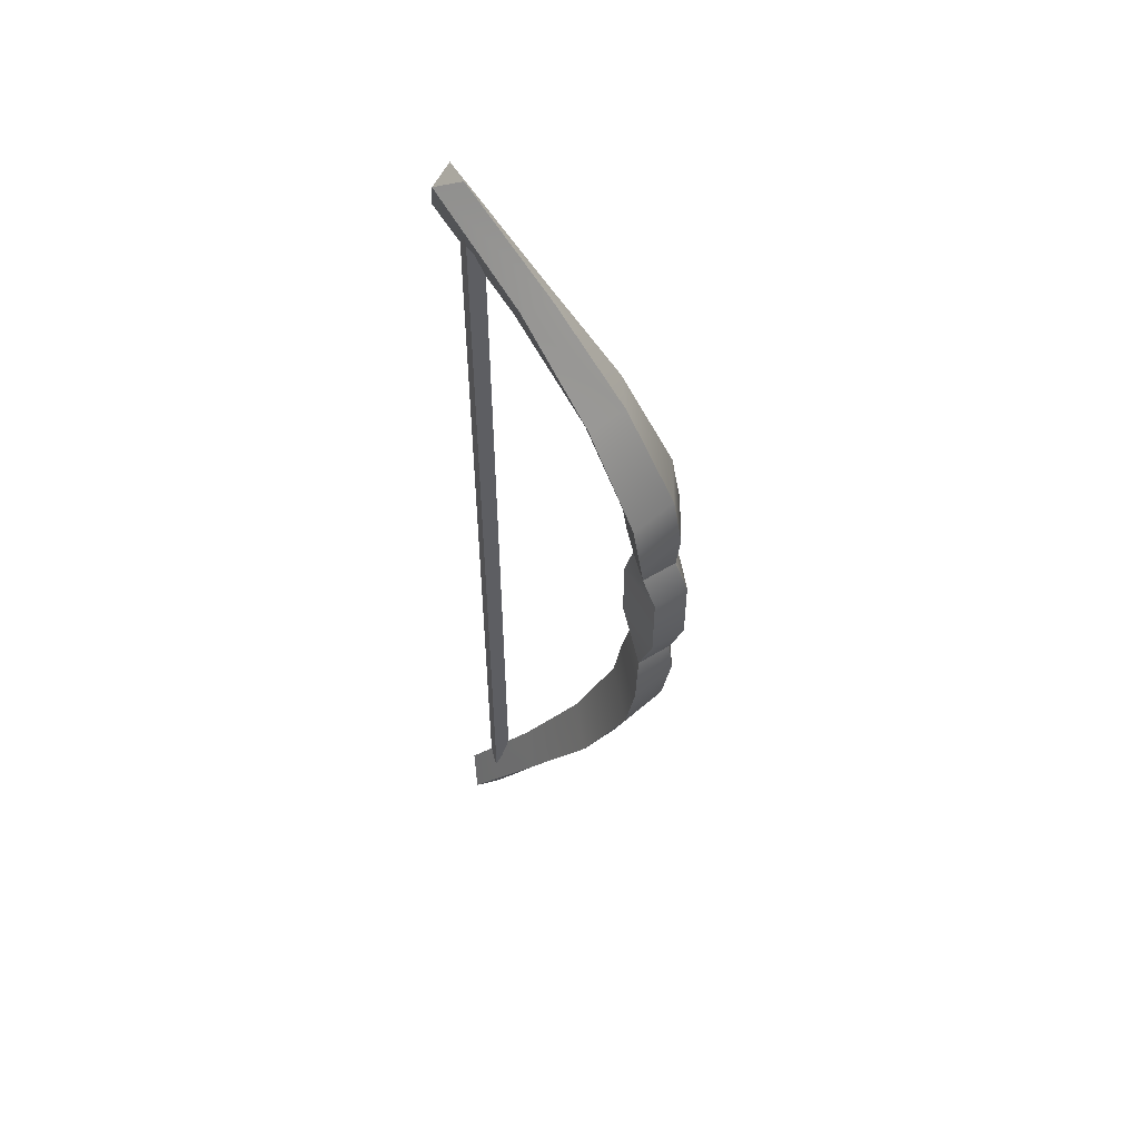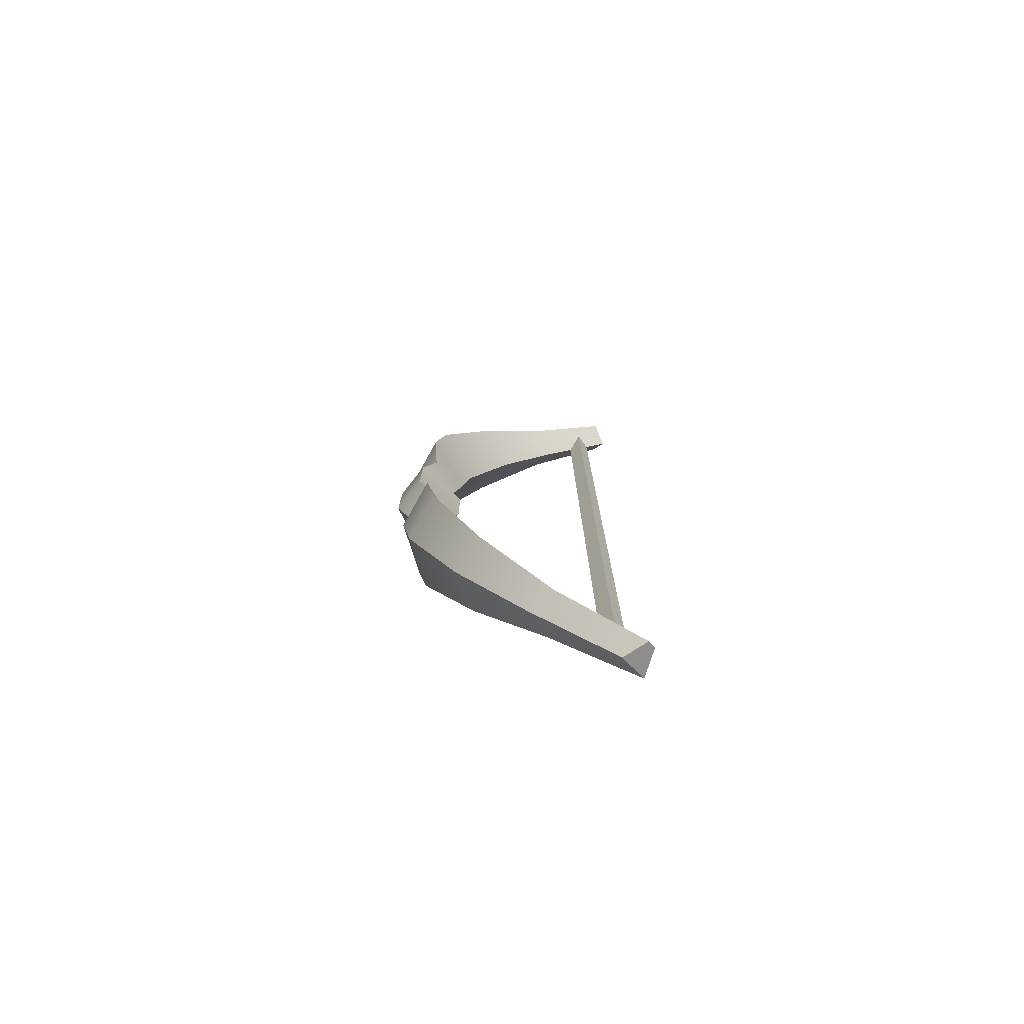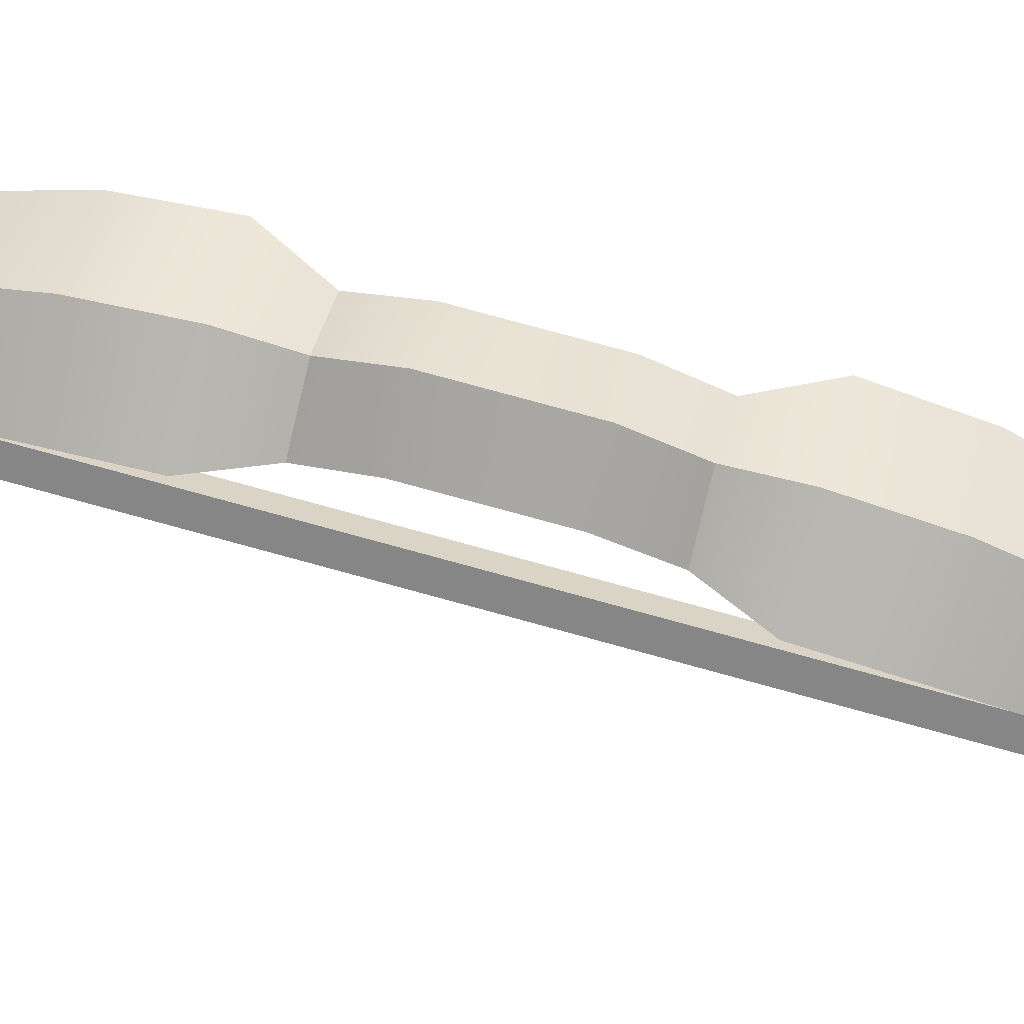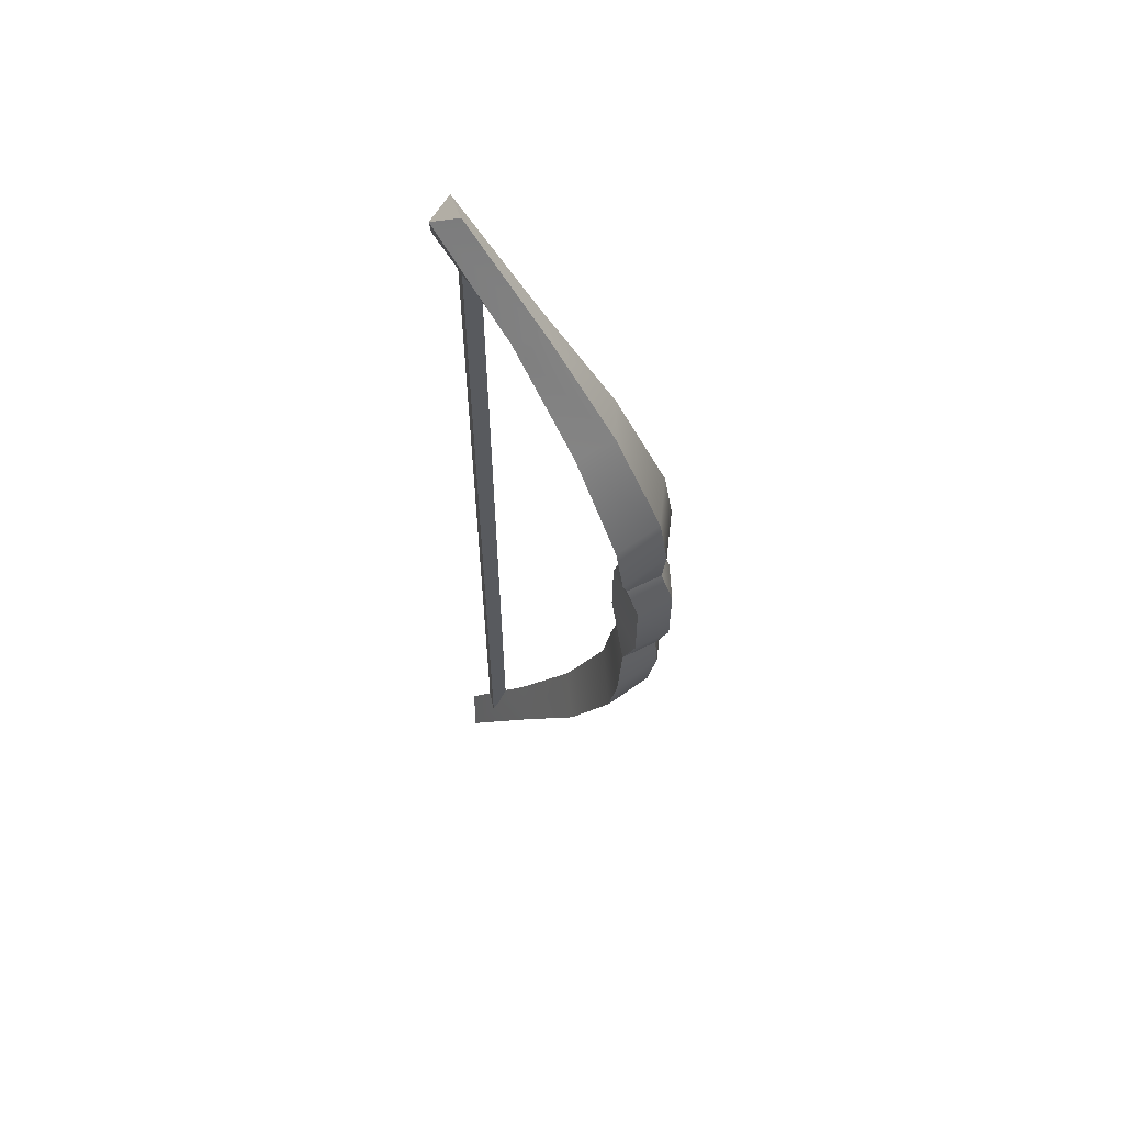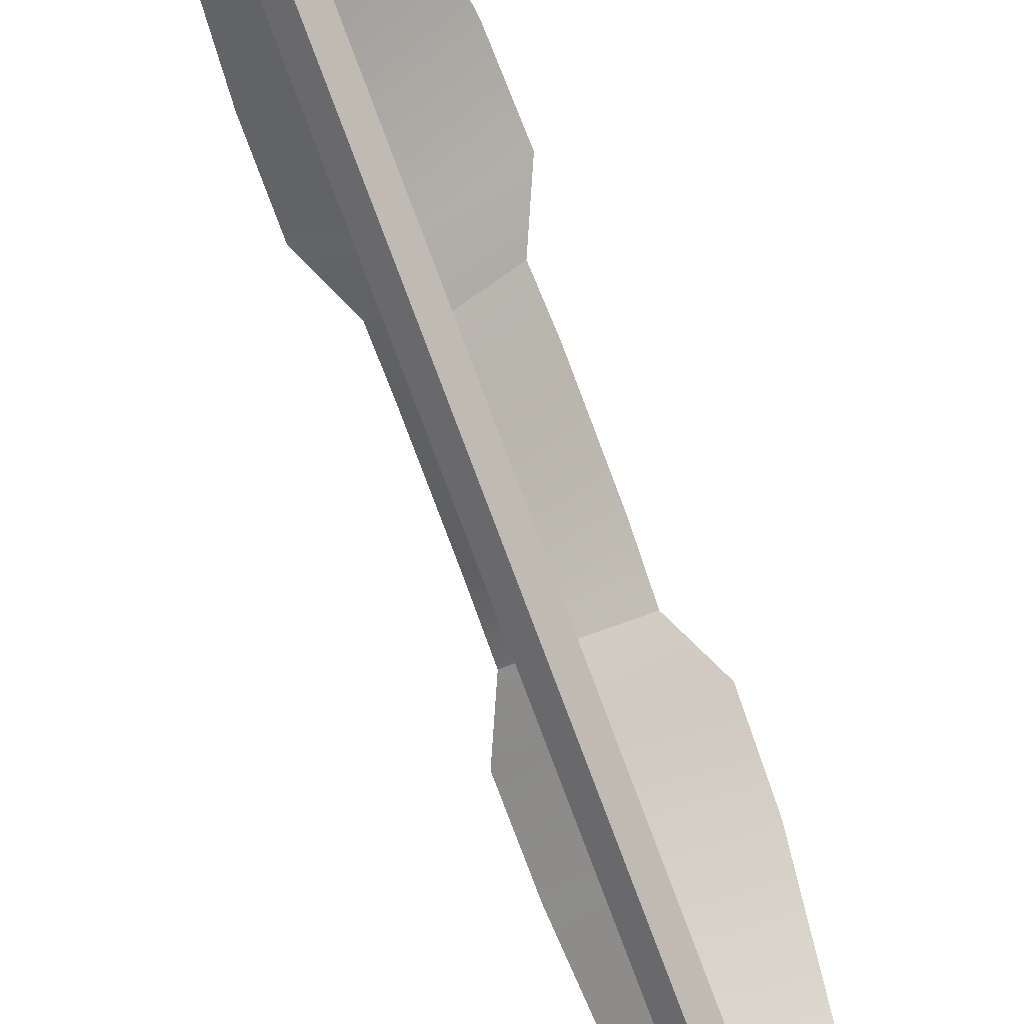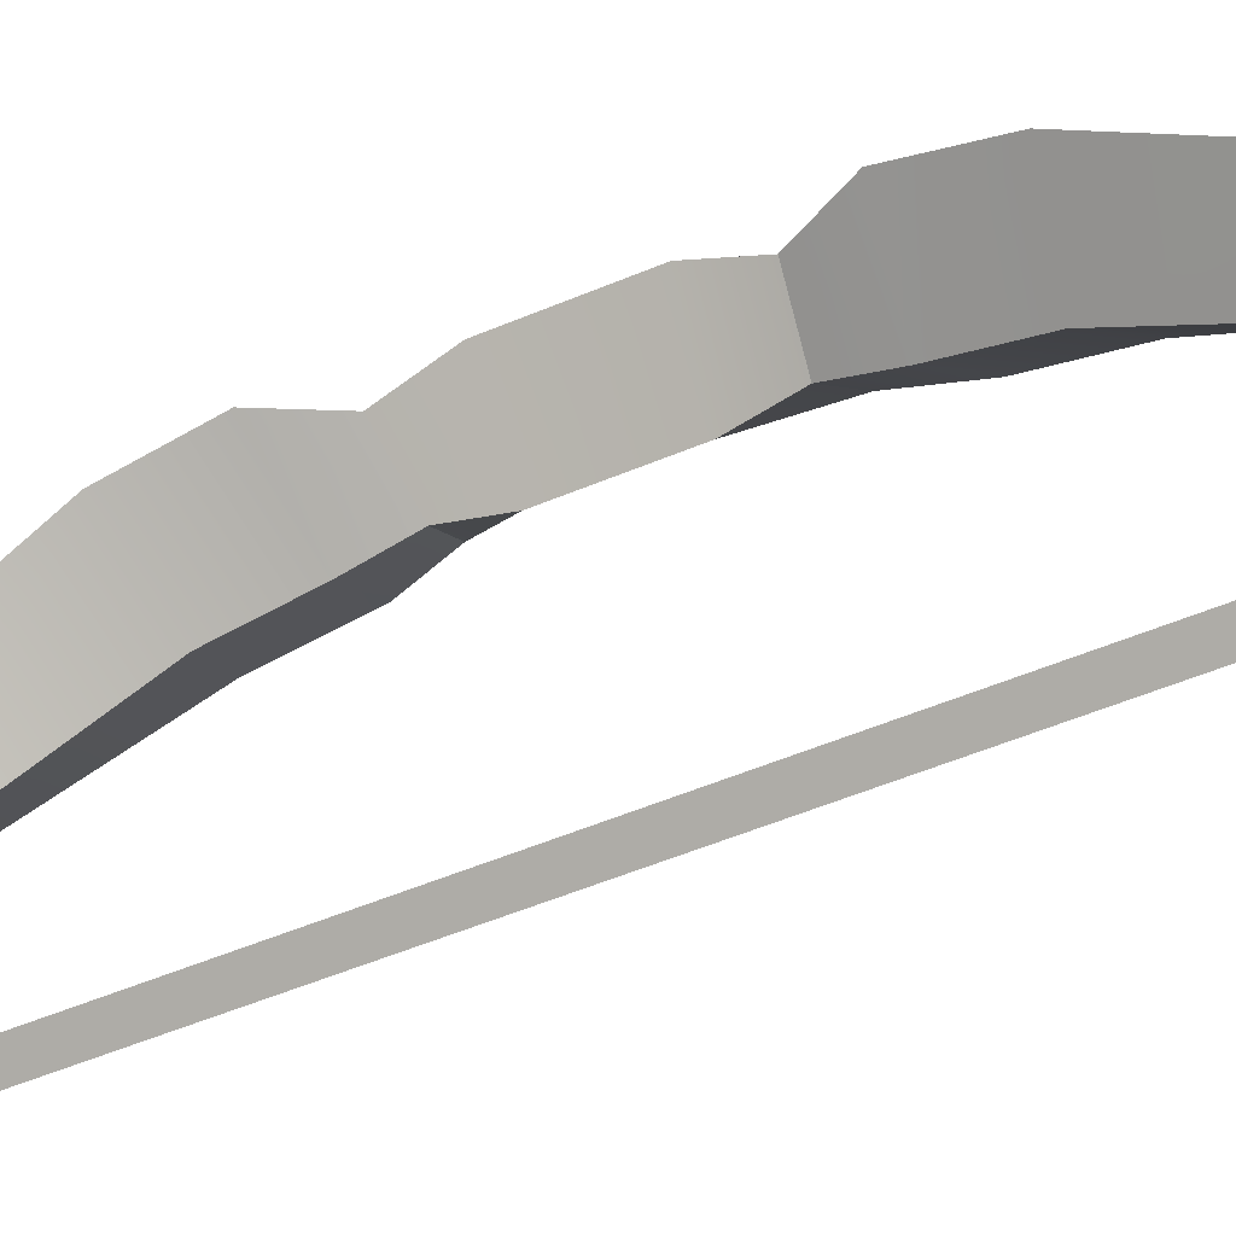
<metadata>
{"format":"obj","ext":"obj","renderer":"f3d","projection":"perspective","resolution":1024,"background":"white","views":[{"elev":53.3,"azim":-66.4,"up":"+Y"},{"elev":-76.2,"azim":84.2,"up":"+Y"},{"elev":72.0,"azim":105.7,"up":"+Z"},{"elev":60.2,"azim":-60.2,"up":"+Y"},{"elev":-79.2,"azim":20.6,"up":"+Z"},{"elev":-43.5,"azim":117.7,"up":"+Z"}]}
</metadata>
<code>
o bow_blue_full
v 0.006009 -0.1716 -0.07026
v 0.006009 0.1716 -0.07026
v -0.006009 -0.1716 -0.07026
v -0.006009 0.1716 -0.07026
v 0.01708 -0.05719 0.001188
v 0.01324 -0.09531 -0.01686
v 0.008195 -0.1334 -0.04202
v 0.01708 0.05719 0.001187
v 0.01324 0.09531 -0.01686
v 0.008195 0.1334 -0.04202
v -0.008195 0.1334 -0.04202
v -0.01324 0.09531 -0.01686
v -0.01708 0.05719 0.001187
v -0.01708 -0.05719 0.001188
v -0.01324 -0.09531 -0.01686
v -0.008195 -0.1334 -0.04202
v 0.004081 -0.15 -0.06122
v 0.004081 0.15 -0.06122
v -0 -0.1398 -0.05714
v -0 0.1398 -0.05714
v -0 -0.1581 -0.0653
v -0 0.1581 -0.0653
v -0.004081 -0.15 -0.06122
v -0.004081 0.15 -0.06122
v 0.01741 0.03813 0.004643
v -0.01741 0.03813 0.004643
v 0.01741 -0.03813 0.004643
v -0.01741 -0.03813 0.004643
v 0.01151 -0.0252 0.003242
v 0.01172 -0.0126 0.008205
v 0.01172 0.0126 0.008205
v -0.01151 0.0252 0.003242
v -0.01172 0.0126 0.008205
v -0.01172 -0.0126 0.008205
v 0.01151 0.0252 0.003242
v -0.01151 -0.0252 0.003242
v 0 -0.1716 -0.06281
v 0 0.1716 -0.06281
v 0 -0.1334 -0.03457
v 0 -0.09531 -0.009412
v 0 -0.05719 0.008636
v 0 0.05719 0.008636
v 0 0.09531 -0.009412
v 0 0.1334 -0.03457
v 0 0.03813 0.01209
v 0 -0.03813 0.01209
v 0 -0.0126 0.01565
v 0 0.0126 0.01565
v 0 0.0252 0.01069
v 0 -0.0252 0.01069
v 0 -0.1585 -0.074
v 0 0.1585 -0.074
v 0 -0.1233 -0.04846
v 0 -0.08807 -0.02647
v 0 -0.05284 -0.01088
v 0 0.05285 -0.01088
v 0 0.08808 -0.02647
v 0 0.1233 -0.04846
v 0 0.03523 -0.007907
v 0 -0.03523 -0.007907
v 0 -0.01164 -0.008057
v 0 0.01164 -0.008057
v 0 0.02329 -0.005053
v 0 -0.02328 -0.005053
f 4 52 58 11
f 44 38 4 11
f 12 11 58 57
f 57 58 10 9
f 53 54 6 7
f 28 36 64 60
f 27 60 64 29
f 60 27 5 55
f 56 57 9 8
f 46 27 29 50
f 26 13 56 59
f 37 39 16 3
f 39 40 15 16
f 40 41 14 15
f 59 25 35 63
f 32 63 62 33
f 45 42 13 26
f 42 43 12 13
f 43 44 11 12
f 17 18 20 19
f 19 20 24 23
f 23 24 22 21
f 21 22 18 17
f 45 26 32 49
f 41 46 28 14
f 15 14 55 54
f 54 55 5 6
f 36 34 61 64
f 50 47 34 36
f 47 48 33 34
f 48 49 32 33
f 34 33 62 61
f 61 62 31 30
f 31 35 49 48
f 30 31 48 47
f 29 30 47 50
f 5 27 46 41
f 25 45 49 35
f 9 10 44 43
f 8 9 43 42
f 25 8 42 45
f 6 5 41 40
f 7 6 40 39
f 1 7 39 37
f 28 46 50 36
f 10 2 38 44
f 63 35 31 62
f 64 61 30 29
f 26 59 63 32
f 13 12 57 56
f 28 60 55 14
f 59 56 8 25
f 16 15 54 53
f 52 2 10 58
f 51 53 7 1
f 4 38 2 52
f 37 3 51 1
f 3 16 53 51

</code>
